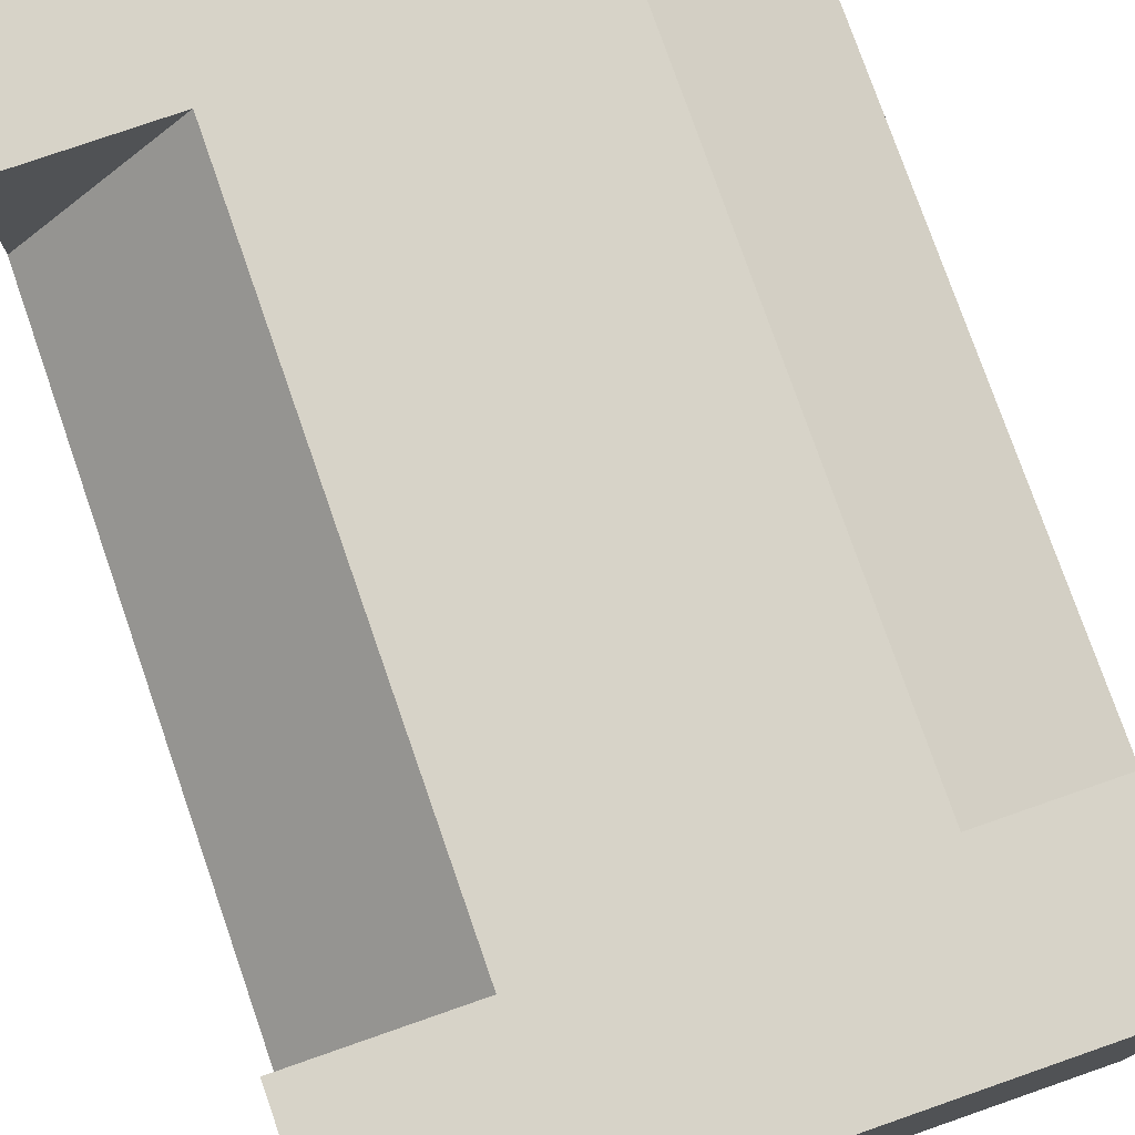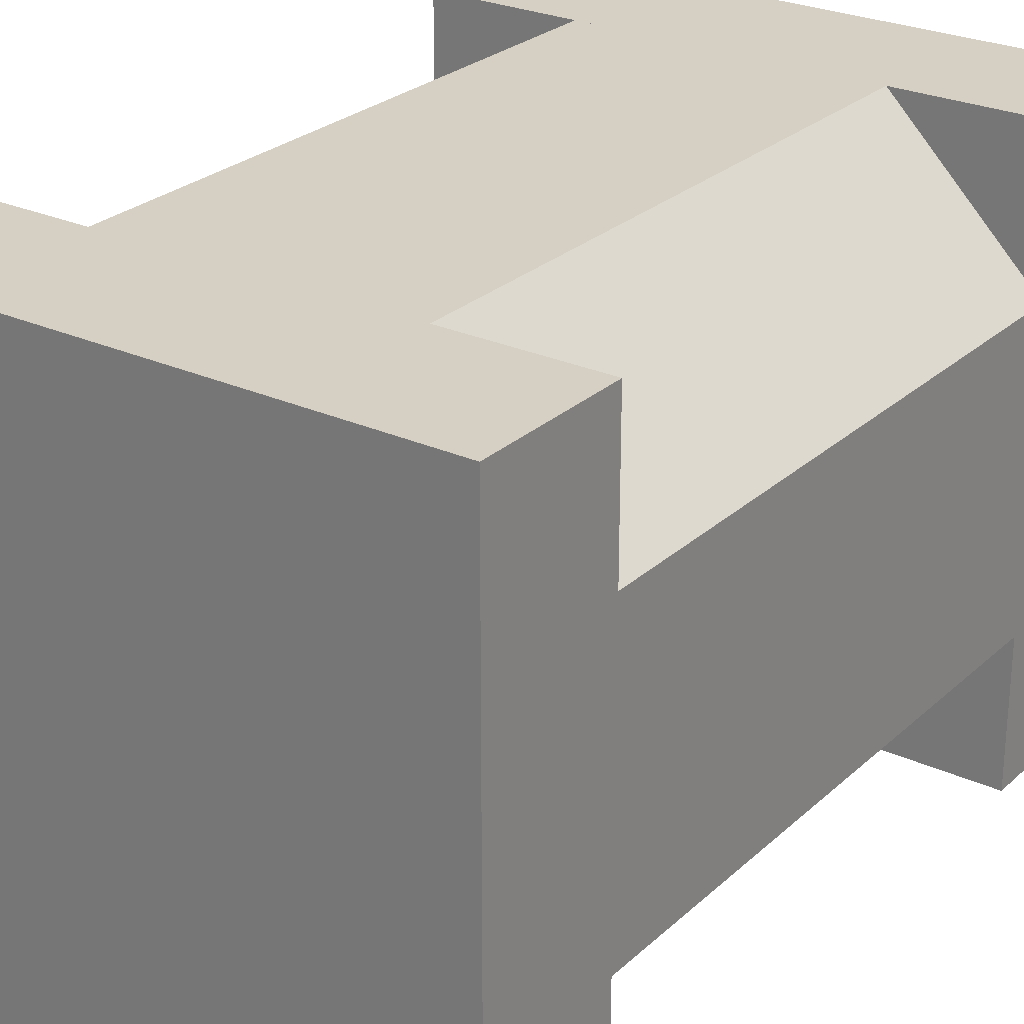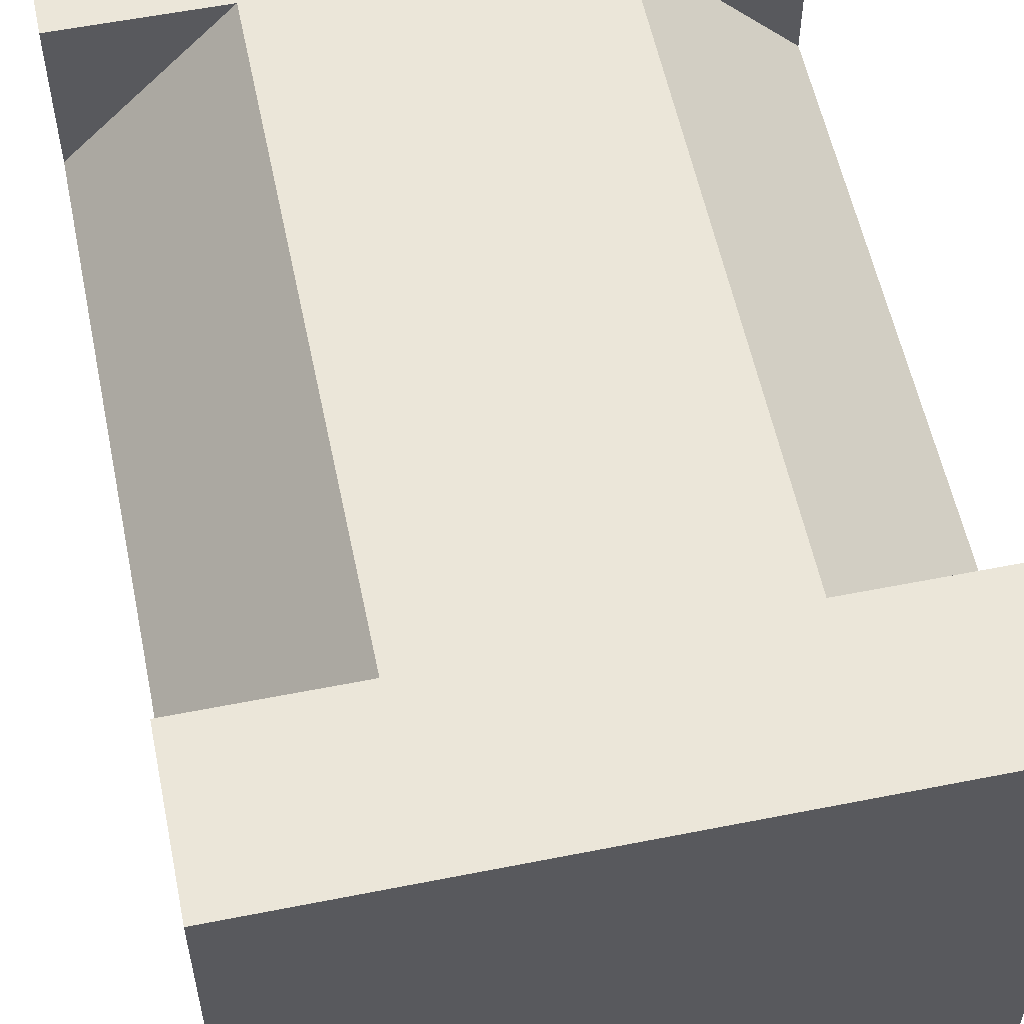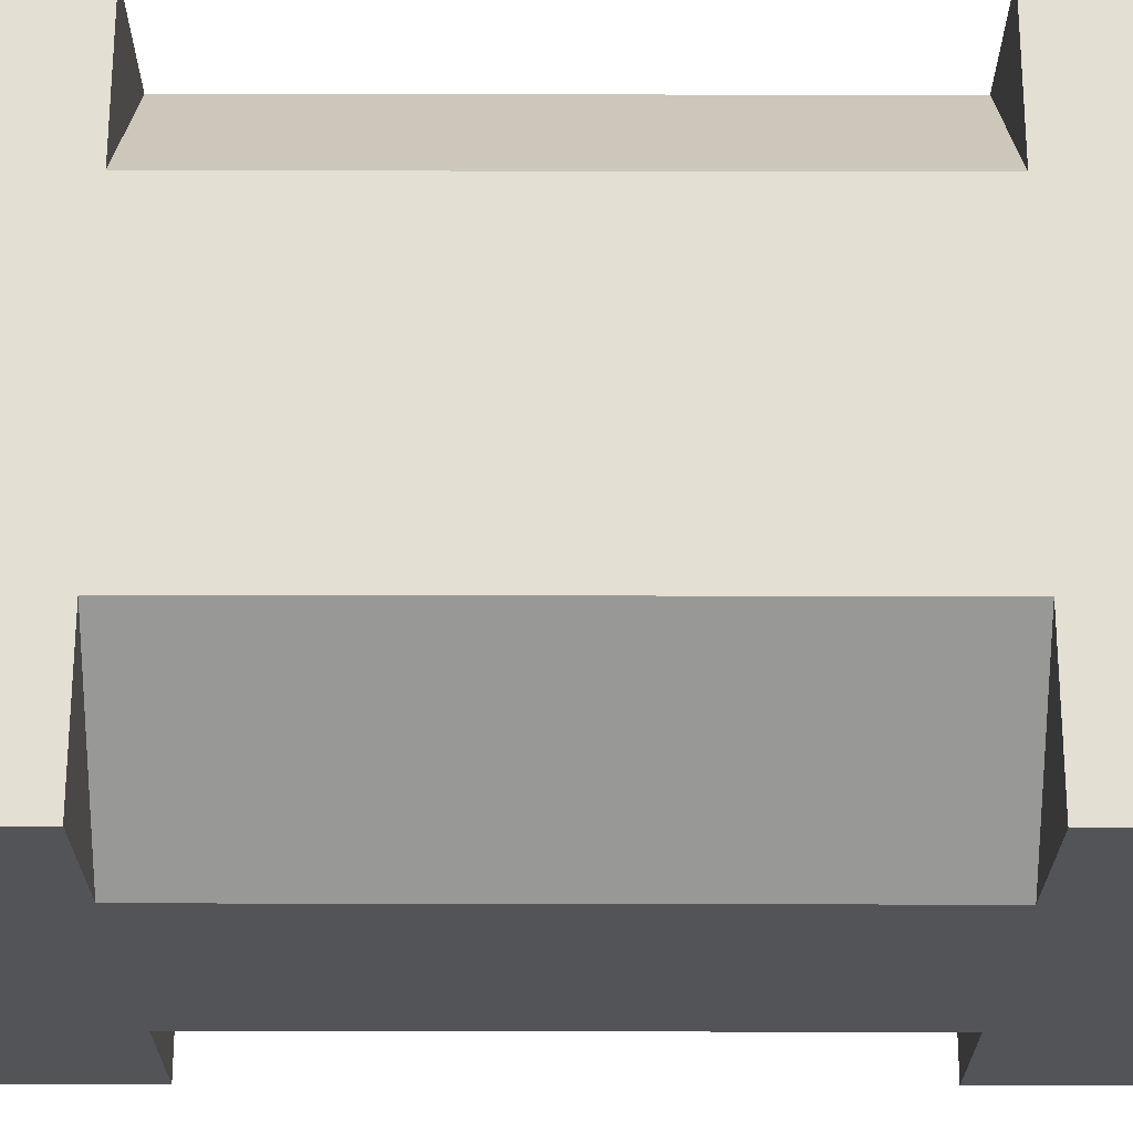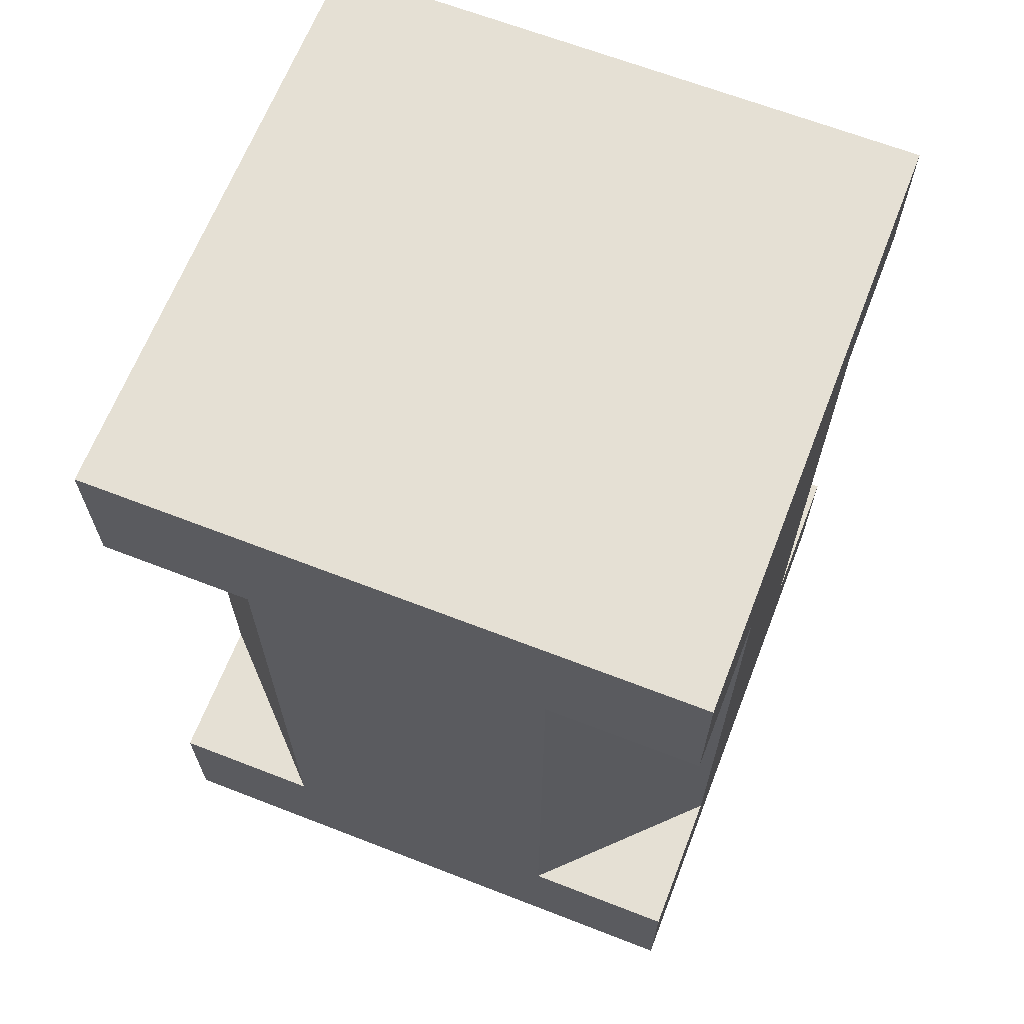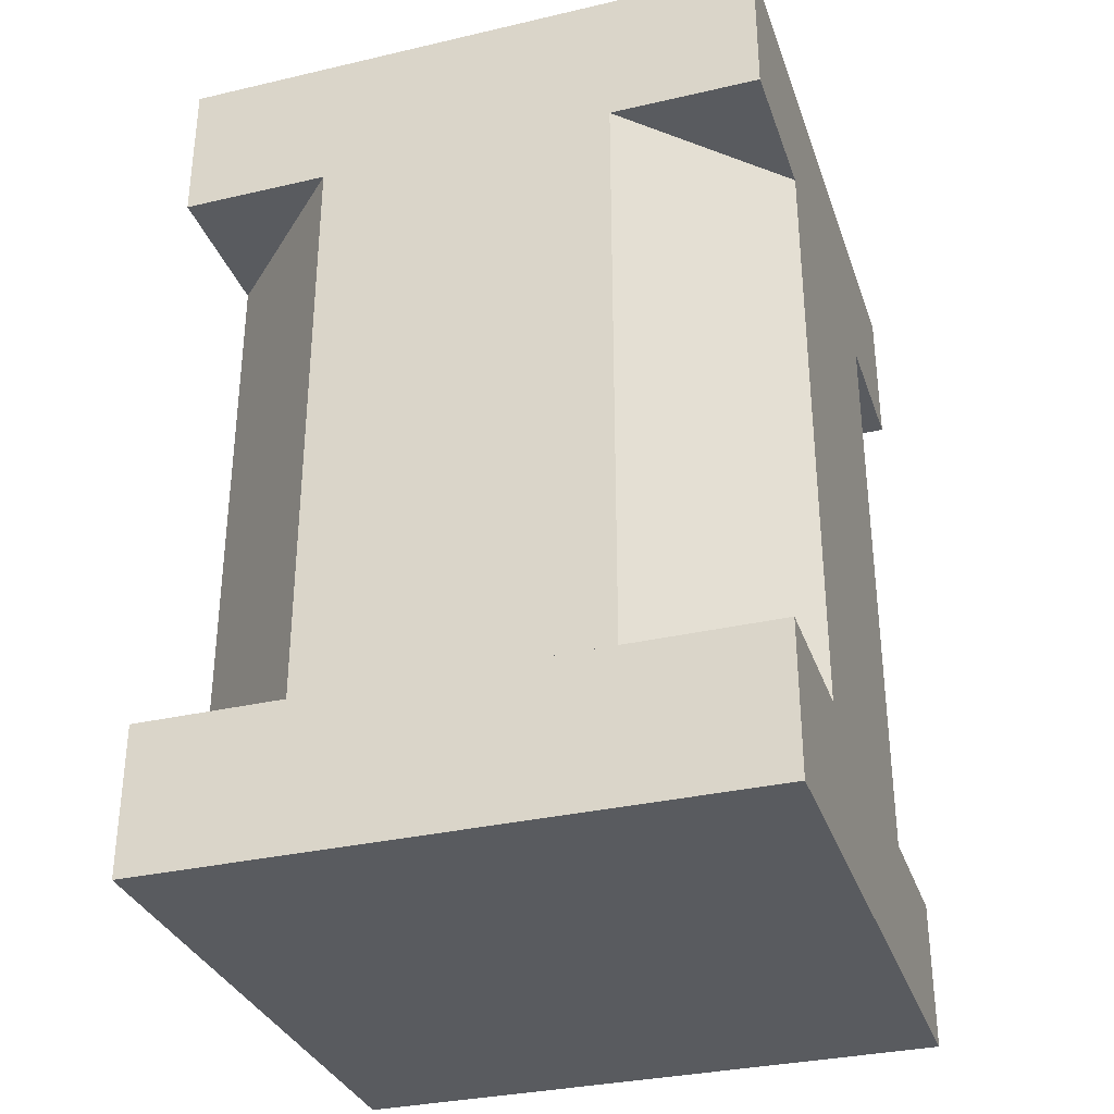
<metadata>
{"format":"obj","ext":"obj","renderer":"f3d","projection":"perspective","resolution":1024,"background":"white","views":[{"elev":77.2,"azim":-19.2,"up":"+Z"},{"elev":26.3,"azim":-144.3,"up":"+Z"},{"elev":56.9,"azim":-11.7,"up":"+Z"},{"elev":66.5,"azim":-89.9,"up":"+Z"},{"elev":65.8,"azim":21.3,"up":"+Y"},{"elev":-32.7,"azim":-162.2,"up":"+Y"}]}
</metadata>
<code>
v -32 0 -32
v -32 0 32
v -32 16 32
v -32 16 -32
v 32 16 32
v 32 0 32
v 32 0 -32
v 32 16 -32
v -32 80 -16
v -32 16 -16
v -32 16 16
v -32 80 16
v -16 16 32
v -16 80 32
v -16 16 -32
v -16 80 -32
v 16 80 32
v 16 16 32
v 32 16 16
v 16 16 -32
v 32 16 -16
v 32 80 -16
v 16 80 -32
v 32 80 16
v -32 80 -32
v -32 80 32
v -32 96 32
v -32 96 -32
v 32 96 32
v 32 80 32
v 32 80 -32
v 32 96 -32
o entity0_brush0
f 1 2 3 4
f 5 3 2 6
f 6 2 1 7
f 8 4 3 5
f 7 1 4 8
f 8 5 6 7
o entity0_brush1
f 9 10 11 12
f 12 11 13 14
f 15 10 9 16
f 17 14 13 18
f 19 18 13 11 10 15 20 21
f 22 23 16 9 12 14 17 24
f 20 15 16 23
f 24 17 18 19
f 21 20 23 22
f 24 19 21 22
o entity0_brush2
f 25 26 27 28
f 29 27 26 30
f 30 26 25 31
f 32 28 27 29
f 31 25 28 32
f 32 29 30 31

</code>
